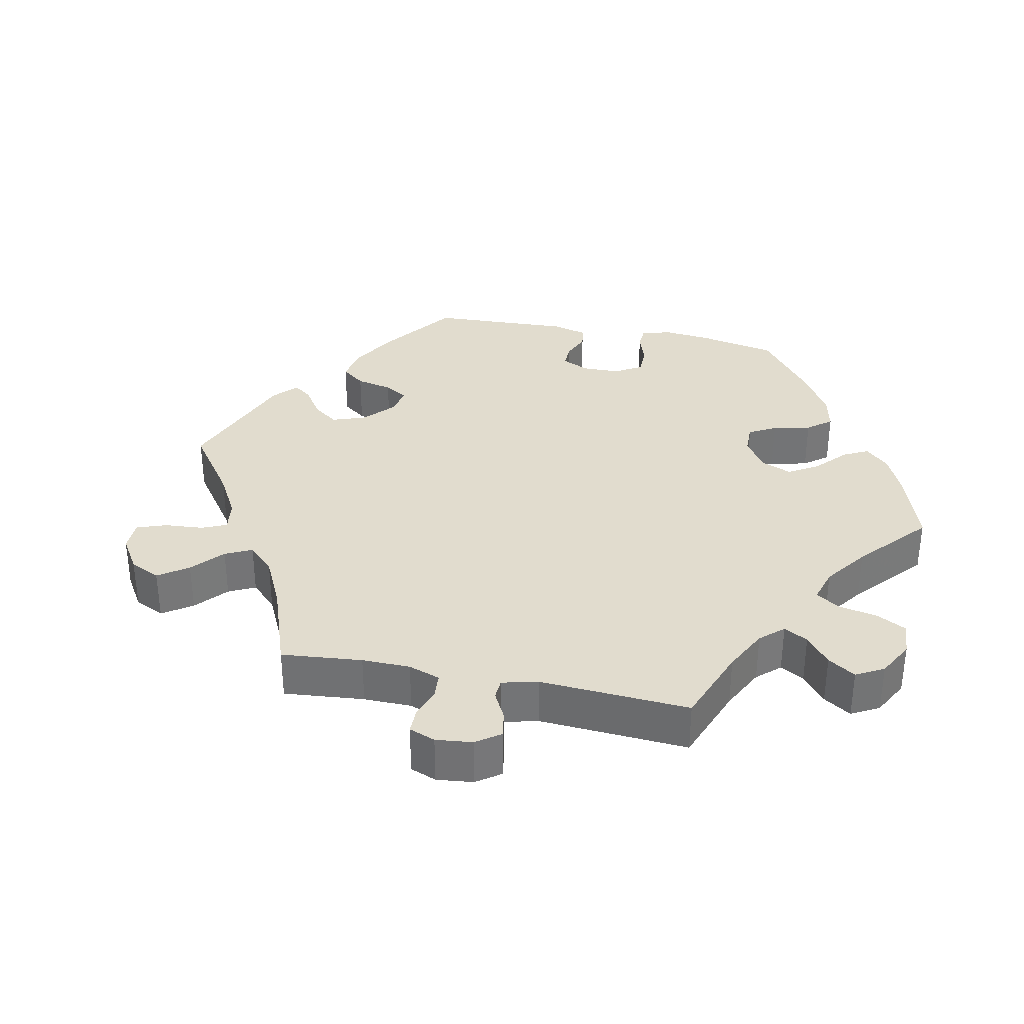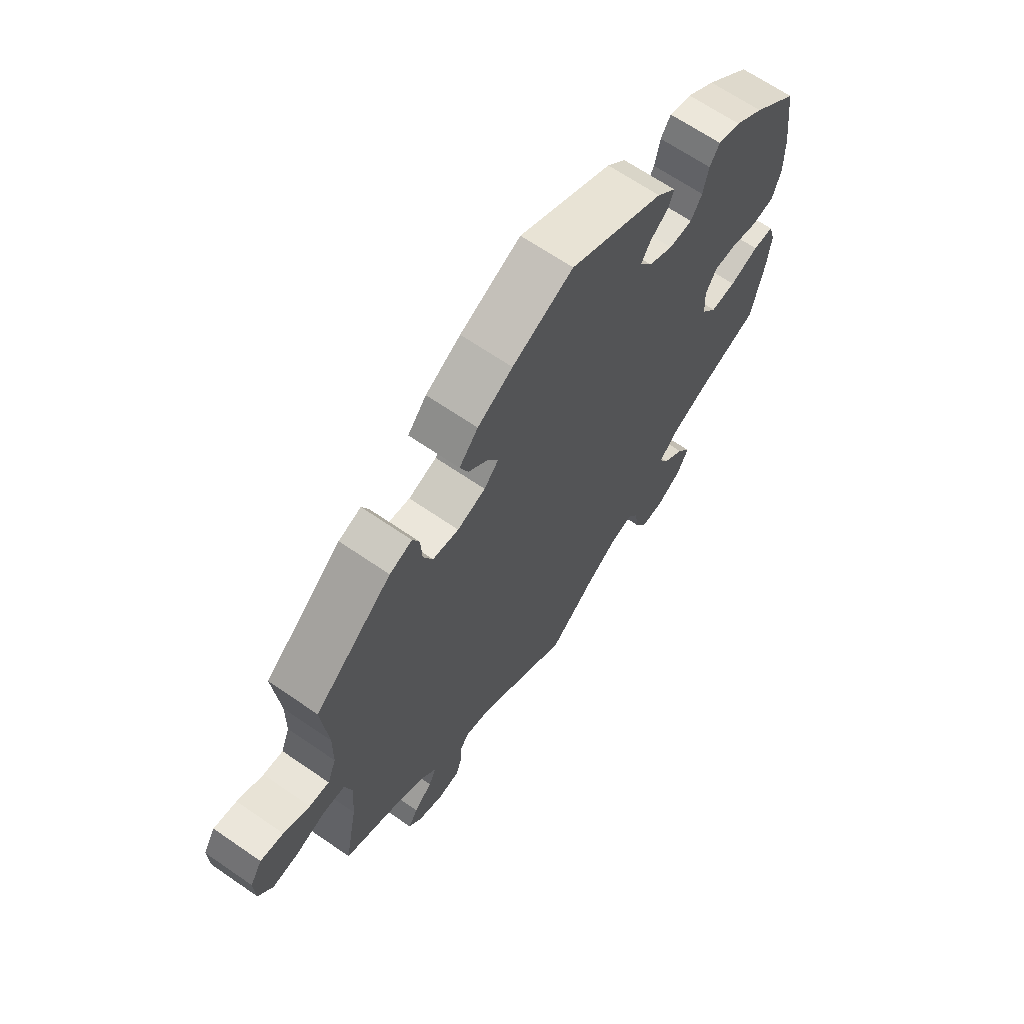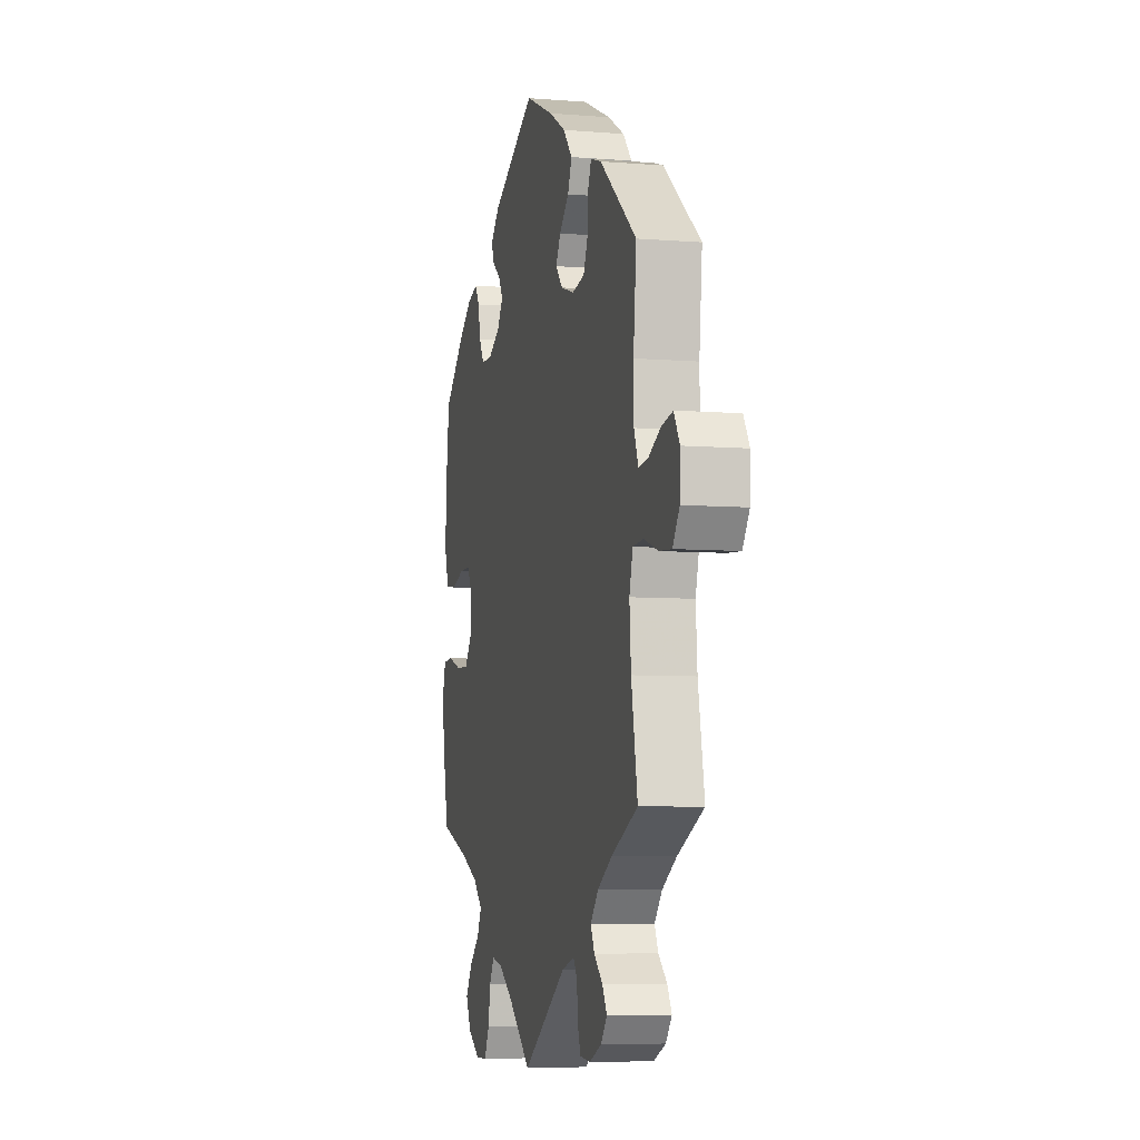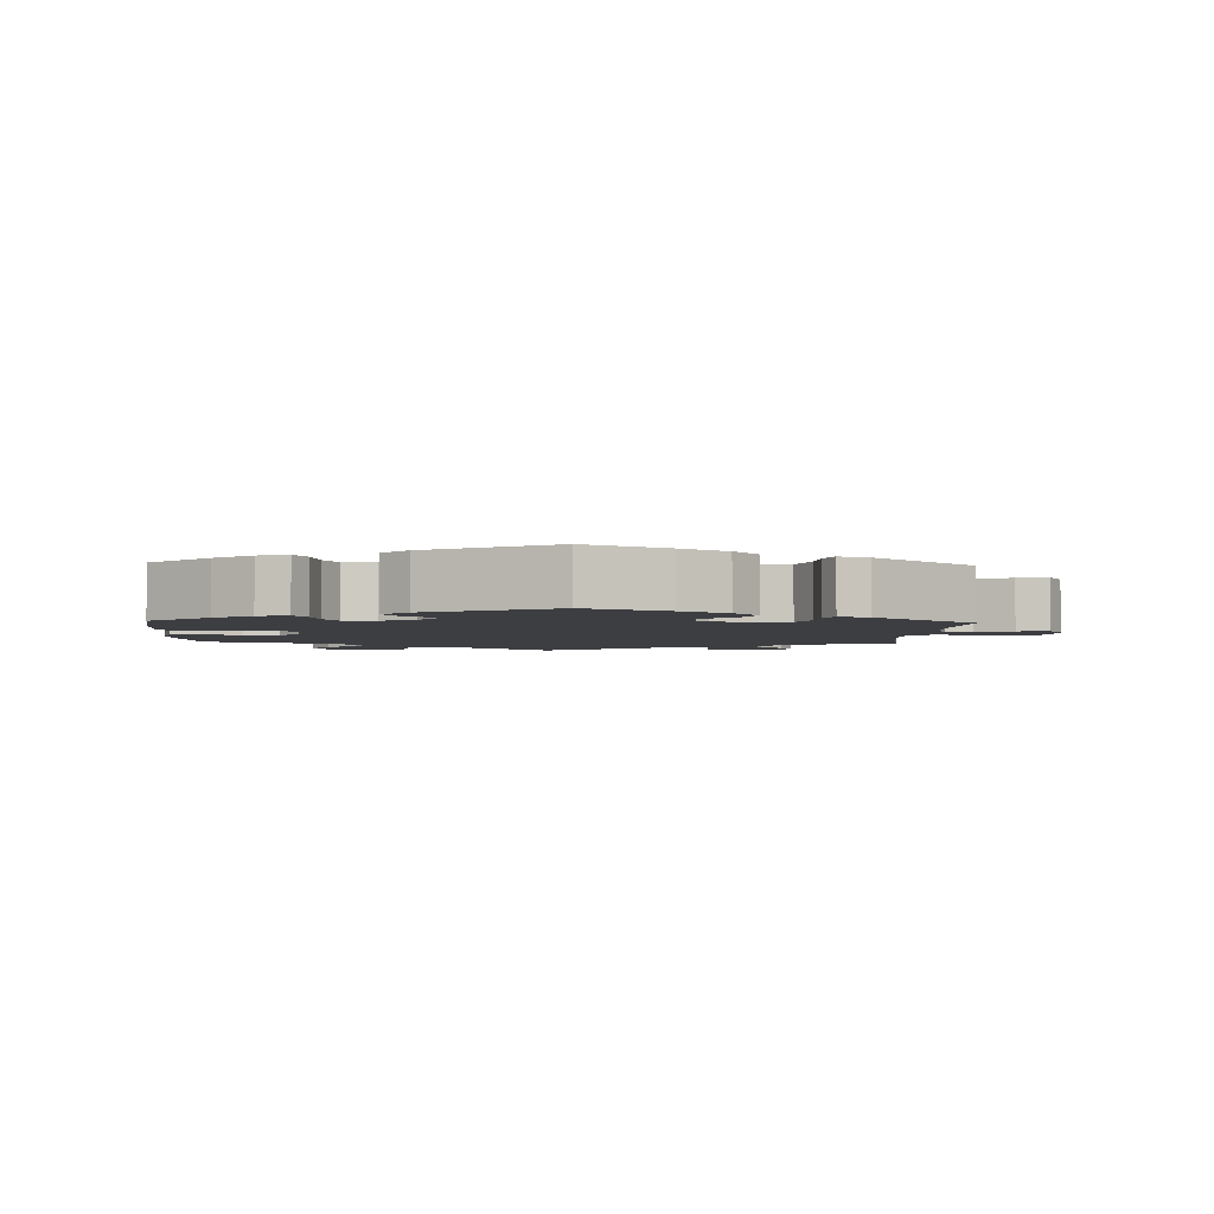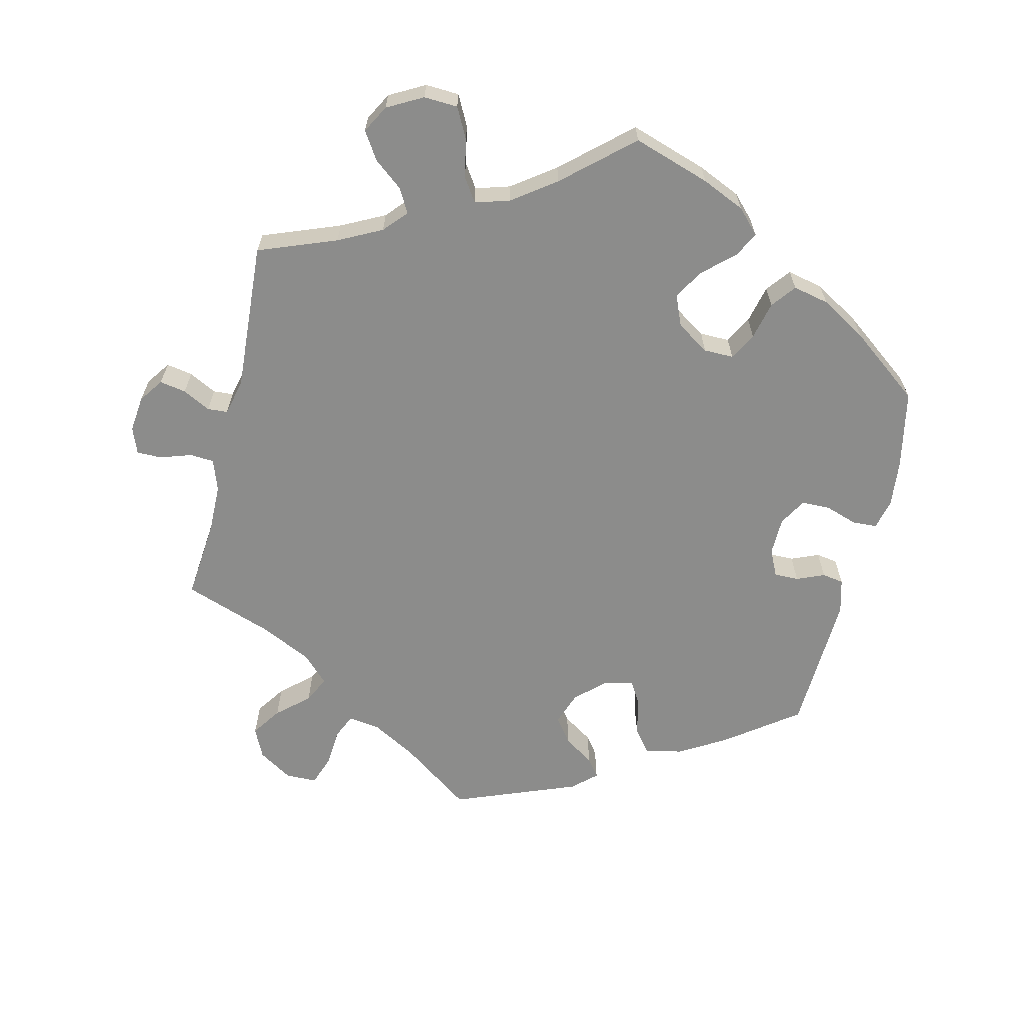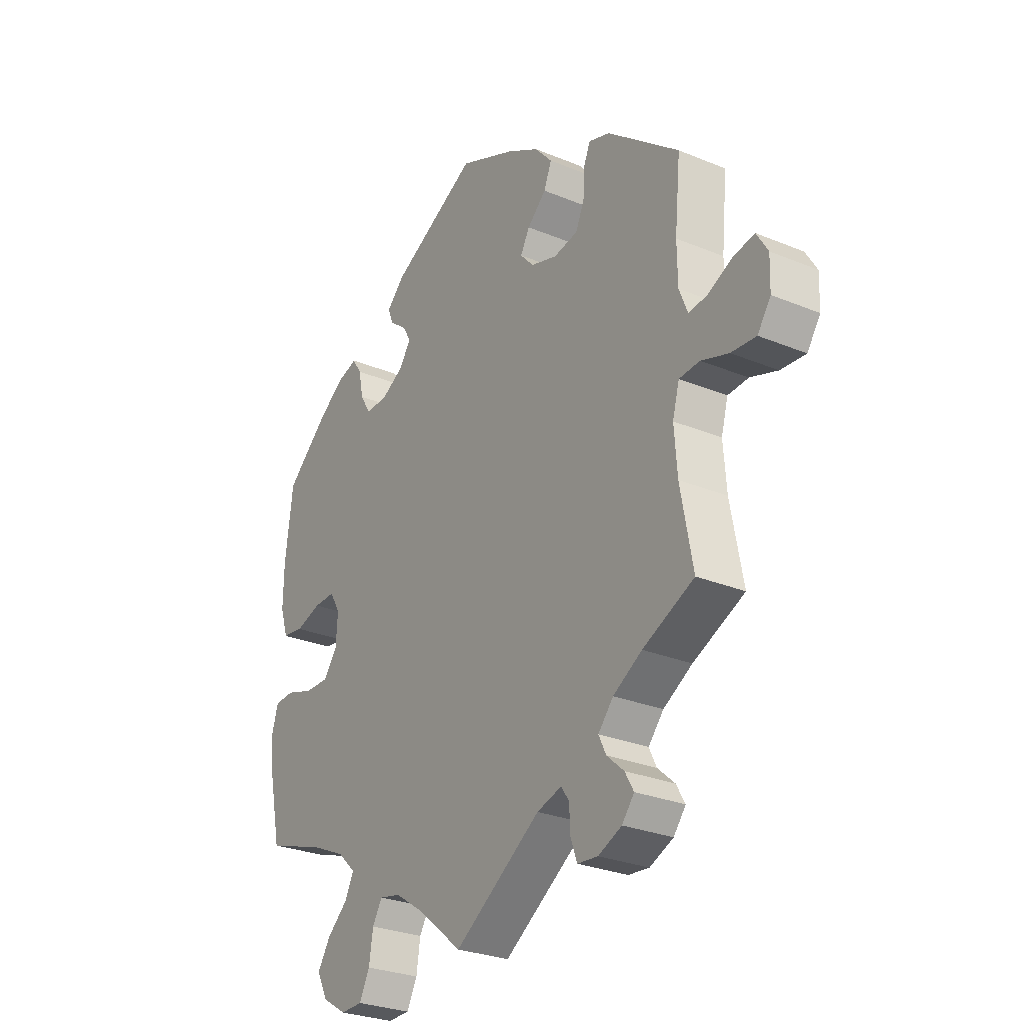
<metadata>
{"format":"obj","ext":"obj","renderer":"f3d","projection":"perspective","resolution":1024,"background":"white","views":[{"elev":34.0,"azim":161.7,"up":"+Y"},{"elev":66.2,"azim":124.7,"up":"+Z"},{"elev":-6.5,"azim":76.5,"up":"+Z"},{"elev":-3.3,"azim":-2.9,"up":"+Y"},{"elev":-64.1,"azim":-133.4,"up":"+Y"},{"elev":-28.0,"azim":57.8,"up":"+Z"}]}
</metadata>
<code>
v 0.489 0.07 0.167
v 0.49 0.07 0.095
v 0.507 0.07 0.052
v 0.545 0.07 0.056
v 0.595 0.07 0.08
v 0.639 0.07 0.088
v 0.662 0.07 0.05
v 0.66 0.07 -0.007
v 0.633 0.07 -0.046
v 0.582 0.07 -0.042
v 0.526 0.07 -0.023
v 0.484 0.07 -0.026
v 0.47 0.07 -0.076
v 0.476 0.07 -0.156
v 0.501 0.07 -0.289
v 0.396 0.07 -0.337
v 0.337 0.07 -0.372
v 0.306 0.07 -0.408
v 0.321 0.07 -0.439
v 0.356 0.07 -0.47
v 0.374 0.07 -0.501
v 0.349 0.07 -0.532
v 0.301 0.07 -0.553
v 0.259 0.07 -0.549
v 0.246 0.07 -0.513
v 0.244 0.07 -0.469
v 0.228 0.07 -0.445
v 0.177 0.07 -0.46
v 0 0.07 -0.578
v -0.092 0.07 -0.503
v -0.15 0.07 -0.465
v -0.193 0.07 -0.456
v -0.213 0.07 -0.489
v -0.221 0.07 -0.541
v -0.242 0.07 -0.582
v -0.287 0.07 -0.583
v -0.336 0.07 -0.553
v -0.358 0.07 -0.51
v -0.332 0.07 -0.469
v -0.29 0.07 -0.432
v -0.272 0.07 -0.396
v -0.309 0.07 -0.361
v -0.378 0.07 -0.33
v -0.5 0.07 -0.289
v -0.524 0.07 -0.176
v -0.531 0.07 -0.109
v -0.518 0.07 -0.065
v -0.478 0.07 -0.063
v -0.422 0.07 -0.081
v -0.373 0.07 -0.082
v -0.344 0.07 -0.044
v -0.341 0.07 0.011
v -0.362 0.07 0.048
v -0.406 0.07 0.047
v -0.459 0.07 0.031
v -0.502 0.07 0.037
v -0.518 0.07 0.087
v -0.517 0.07 0.163
v -0.501 0.07 0.288
v -0.416 0.07 0.363
v -0.362 0.07 0.402
v -0.319 0.07 0.415
v -0.3 0.07 0.386
v -0.29 0.07 0.338
v -0.269 0.07 0.303
v -0.224 0.07 0.303
v -0.177 0.07 0.329
v -0.153 0.07 0.364
v -0.171 0.07 0.394
v -0.205 0.07 0.42
v -0.216 0.07 0.449
v -0.18 0.07 0.485
v -0.001 0.07 0.578
v 0.115 0.07 0.527
v 0.182 0.07 0.489
v 0.218 0.07 0.448
v 0.202 0.07 0.409
v 0.163 0.07 0.373
v 0.144 0.07 0.339
v 0.172 0.07 0.308
v 0.226 0.07 0.291
v 0.276 0.07 0.3
v 0.294 0.07 0.341
v 0.297 0.07 0.392
v 0.31 0.07 0.422
v 0.353 0.07 0.408
v 0.501 0.07 0.289
v 0.489 0 0.167
v 0.49 0 0.095
v 0.507 0 0.052
v 0.545 0 0.056
v 0.595 0 0.08
v 0.639 0 0.088
v 0.662 0 0.05
v 0.66 0 -0.007
v 0.633 0 -0.046
v 0.582 0 -0.042
v 0.526 0 -0.023
v 0.484 0 -0.026
v 0.47 0 -0.076
v 0.476 0 -0.156
v 0.501 0 -0.289
v 0.396 0 -0.337
v 0.337 0 -0.372
v 0.306 0 -0.408
v 0.321 0 -0.439
v 0.356 0 -0.47
v 0.374 0 -0.501
v 0.349 0 -0.532
v 0.301 0 -0.553
v 0.259 0 -0.549
v 0.246 0 -0.513
v 0.244 0 -0.469
v 0.228 0 -0.445
v 0.177 0 -0.46
v 0 0 -0.578
v -0.092 0 -0.503
v -0.15 0 -0.465
v -0.193 0 -0.456
v -0.213 0 -0.489
v -0.221 0 -0.541
v -0.242 0 -0.582
v -0.287 0 -0.583
v -0.336 0 -0.553
v -0.358 0 -0.51
v -0.332 0 -0.469
v -0.29 0 -0.432
v -0.272 0 -0.396
v -0.309 0 -0.361
v -0.378 0 -0.33
v -0.5 0 -0.289
v -0.524 0 -0.176
v -0.531 0 -0.109
v -0.518 0 -0.065
v -0.478 0 -0.063
v -0.422 0 -0.081
v -0.373 0 -0.082
v -0.344 0 -0.044
v -0.341 0 0.011
v -0.362 0 0.048
v -0.406 0 0.047
v -0.459 0 0.031
v -0.502 0 0.037
v -0.518 0 0.087
v -0.517 0 0.163
v -0.501 0 0.288
v -0.416 0 0.363
v -0.362 0 0.402
v -0.319 0 0.415
v -0.3 0 0.386
v -0.29 0 0.338
v -0.269 0 0.303
v -0.224 0 0.303
v -0.177 0 0.329
v -0.153 0 0.364
v -0.171 0 0.394
v -0.205 0 0.42
v -0.216 0 0.449
v -0.18 0 0.485
v -0.001 0 0.578
v 0.115 0 0.527
v 0.182 0 0.489
v 0.218 0 0.448
v 0.202 0 0.409
v 0.163 0 0.373
v 0.144 0 0.339
v 0.172 0 0.308
v 0.226 0 0.291
v 0.276 0 0.3
v 0.294 0 0.341
v 0.297 0 0.392
v 0.31 0 0.422
v 0.353 0 0.408
v 0.501 0 0.289
f 86 87 1
f 83 84 85 86
f 82 83 86 1
f 81 82 1 2
f 80 81 2 3
f 75 76 77 78
f 75 78 79
f 74 75 79
f 73 74 79
f 72 73 79
f 69 70 71 72
f 68 69 72 79
f 67 68 79 80
f 61 62 63 64
f 61 64 65
f 60 61 65
f 59 60 65
f 58 59 65 66
f 54 55 56 57
f 53 54 57 58
f 46 47 48 49
f 46 49 50
f 43 44 45 46
f 42 43 46 50
f 41 42 50 51
f 37 38 39 40
f 37 40 41
f 36 37 41
f 33 34 35 36
f 32 33 36 41
f 31 32 41 51
f 28 29 30
f 27 28 30 31
f 23 24 25 26
f 23 26 27
f 22 23 27
f 19 20 21 22
f 18 19 22 27
f 17 18 27 31
f 14 15 16
f 13 14 16 17
f 12 13 17 31
f 8 9 10 11
f 8 11 12
f 7 8 12
f 4 5 6 7
f 3 4 7 12
f 66 67 80 3
f 53 58 66 3
f 12 31 51 52
f 3 12 52 53
f 88 174 173
f 173 172 171 170
f 88 173 170 169
f 89 88 169 168
f 90 89 168 167
f 165 164 163 162
f 166 165 162
f 166 162 161
f 166 161 160
f 166 160 159
f 159 158 157 156
f 166 159 156 155
f 167 166 155 154
f 151 150 149 148
f 152 151 148
f 152 148 147
f 152 147 146
f 153 152 146 145
f 144 143 142 141
f 145 144 141 140
f 136 135 134 133
f 137 136 133
f 133 132 131 130
f 137 133 130 129
f 138 137 129 128
f 127 126 125 124
f 128 127 124
f 128 124 123
f 123 122 121 120
f 128 123 120 119
f 138 128 119 118
f 117 116 115
f 118 117 115 114
f 113 112 111 110
f 114 113 110
f 114 110 109
f 109 108 107 106
f 114 109 106 105
f 118 114 105 104
f 103 102 101
f 104 103 101 100
f 118 104 100 99
f 98 97 96 95
f 99 98 95
f 99 95 94
f 94 93 92 91
f 99 94 91 90
f 90 167 154 153
f 90 153 145 140
f 139 138 118 99
f 140 139 99 90
f 1 88 89 2
f 2 89 90 3
f 3 90 91 4
f 4 91 92 5
f 5 92 93 6
f 6 93 94 7
f 7 94 95 8
f 8 95 96 9
f 9 96 97 10
f 10 97 98 11
f 11 98 99 12
f 12 99 100 13
f 13 100 101 14
f 14 101 102 15
f 15 102 103 16
f 16 103 104 17
f 17 104 105 18
f 18 105 106 19
f 19 106 107 20
f 20 107 108 21
f 21 108 109 22
f 22 109 110 23
f 23 110 111 24
f 24 111 112 25
f 25 112 113 26
f 26 113 114 27
f 27 114 115 28
f 28 115 116 29
f 29 116 117 30
f 30 117 118 31
f 31 118 119 32
f 32 119 120 33
f 33 120 121 34
f 34 121 122 35
f 35 122 123 36
f 36 123 124 37
f 37 124 125 38
f 38 125 126 39
f 39 126 127 40
f 40 127 128 41
f 41 128 129 42
f 42 129 130 43
f 43 130 131 44
f 44 131 132 45
f 45 132 133 46
f 46 133 134 47
f 47 134 135 48
f 48 135 136 49
f 49 136 137 50
f 50 137 138 51
f 51 138 139 52
f 52 139 140 53
f 53 140 141 54
f 54 141 142 55
f 55 142 143 56
f 56 143 144 57
f 57 144 145 58
f 58 145 146 59
f 59 146 147 60
f 60 147 148 61
f 61 148 149 62
f 62 149 150 63
f 63 150 151 64
f 64 151 152 65
f 65 152 153 66
f 66 153 154 67
f 67 154 155 68
f 68 155 156 69
f 69 156 157 70
f 70 157 158 71
f 71 158 159 72
f 72 159 160 73
f 73 160 161 74
f 74 161 162 75
f 75 162 163 76
f 76 163 164 77
f 77 164 165 78
f 78 165 166 79
f 79 166 167 80
f 80 167 168 81
f 81 168 169 82
f 82 169 170 83
f 83 170 171 84
f 84 171 172 85
f 85 172 173 86
f 86 173 174 87
f 87 174 88 1

</code>
